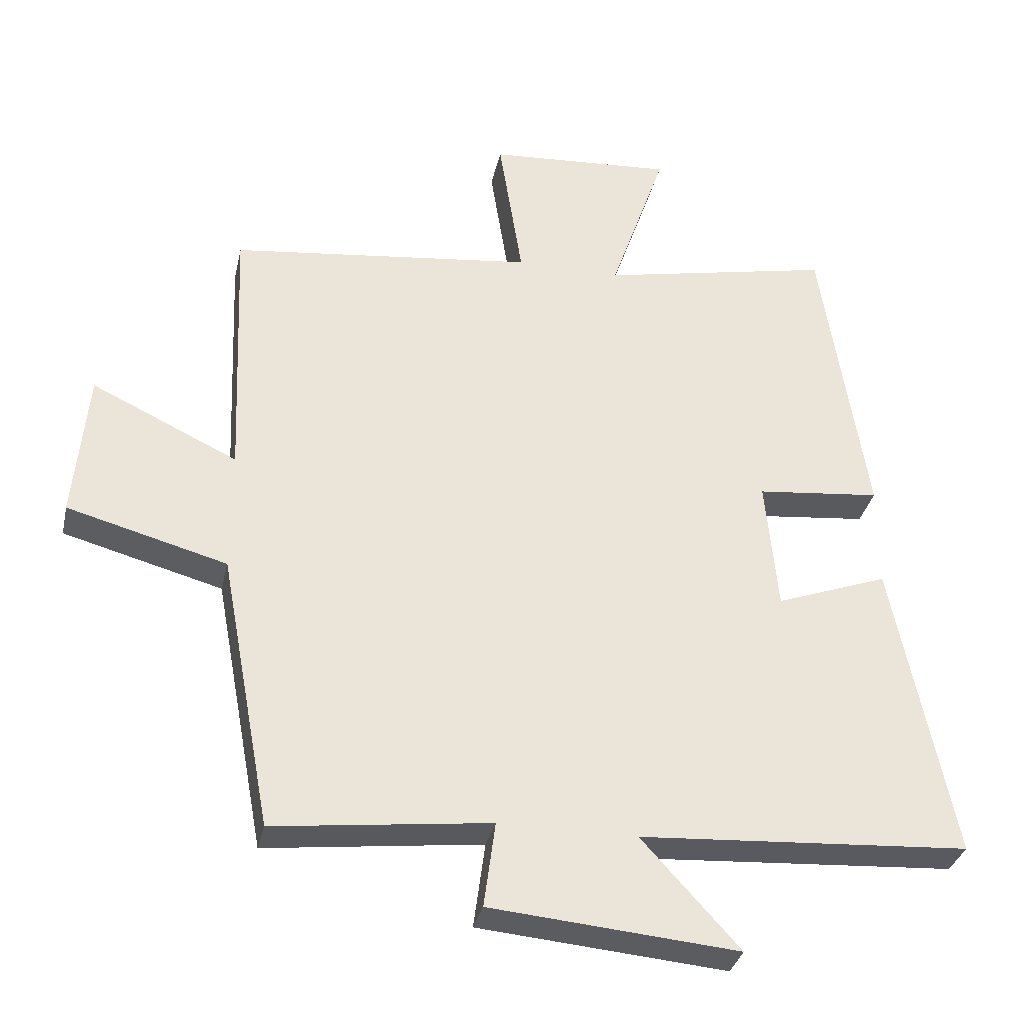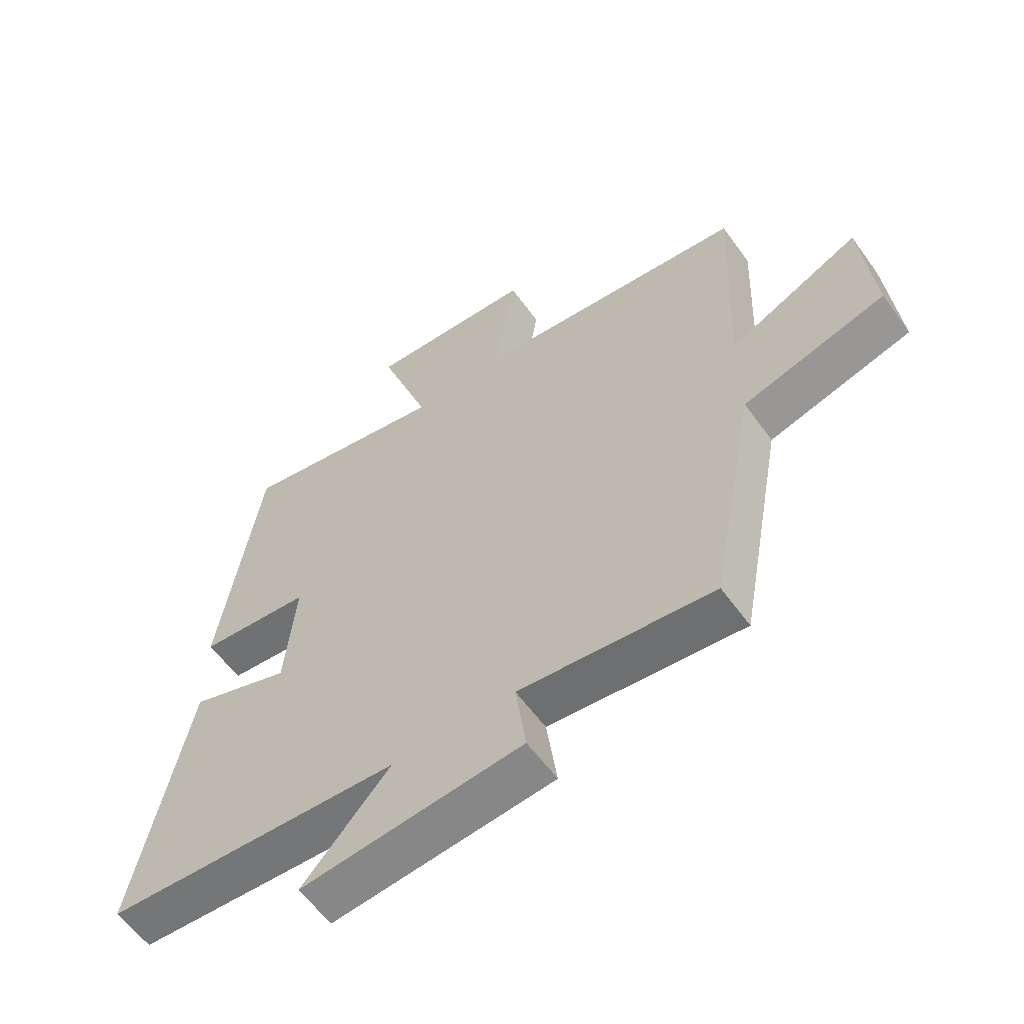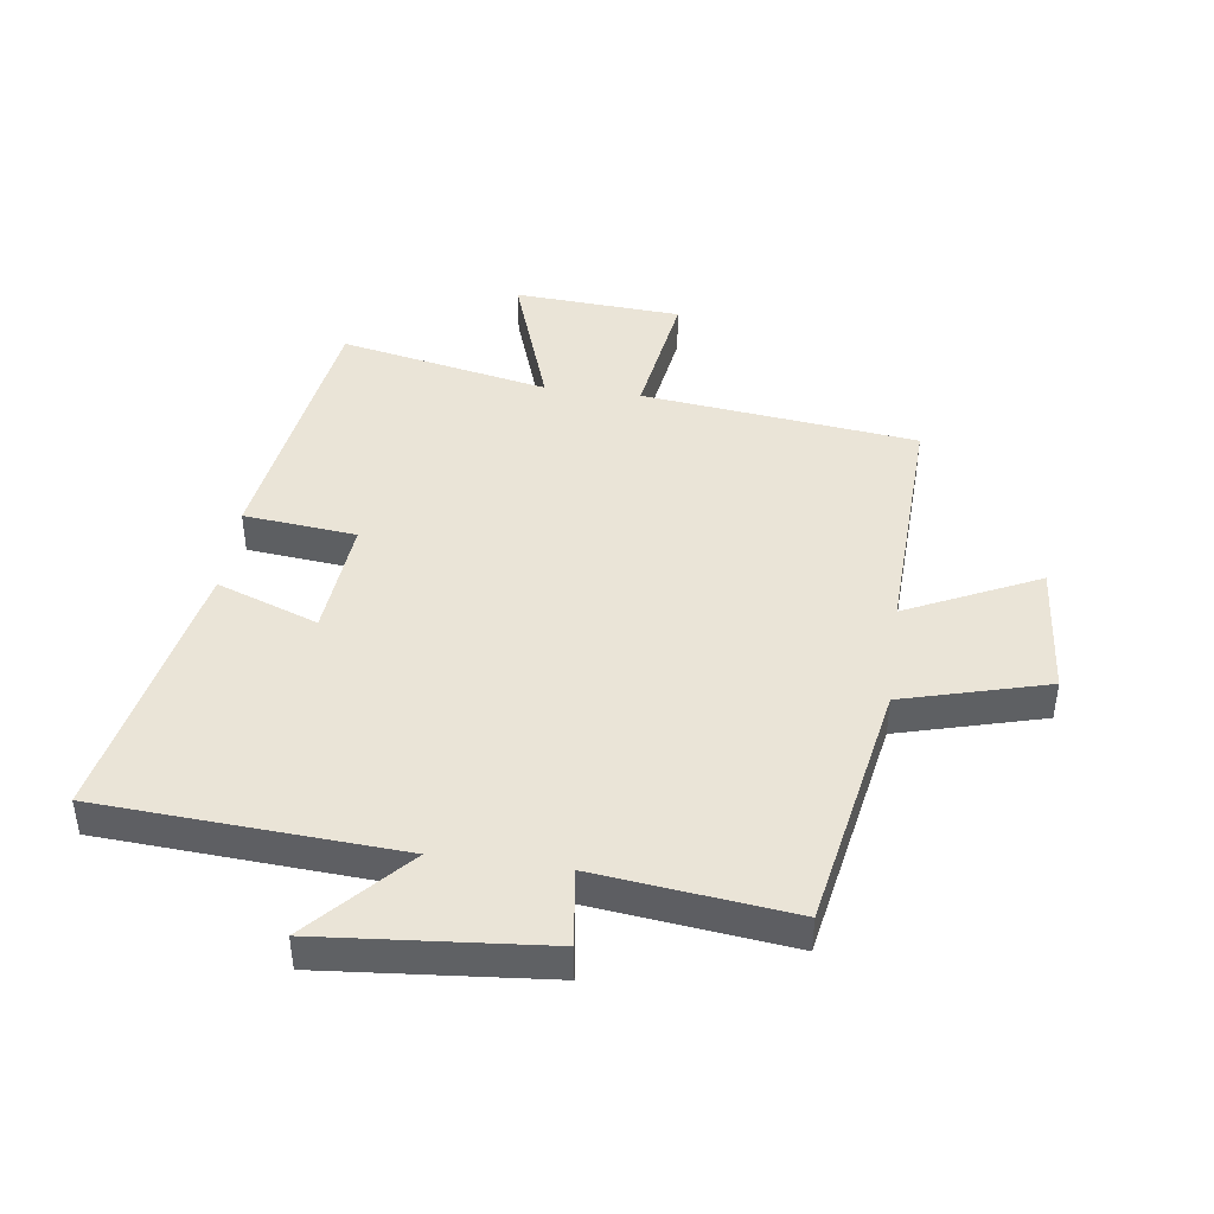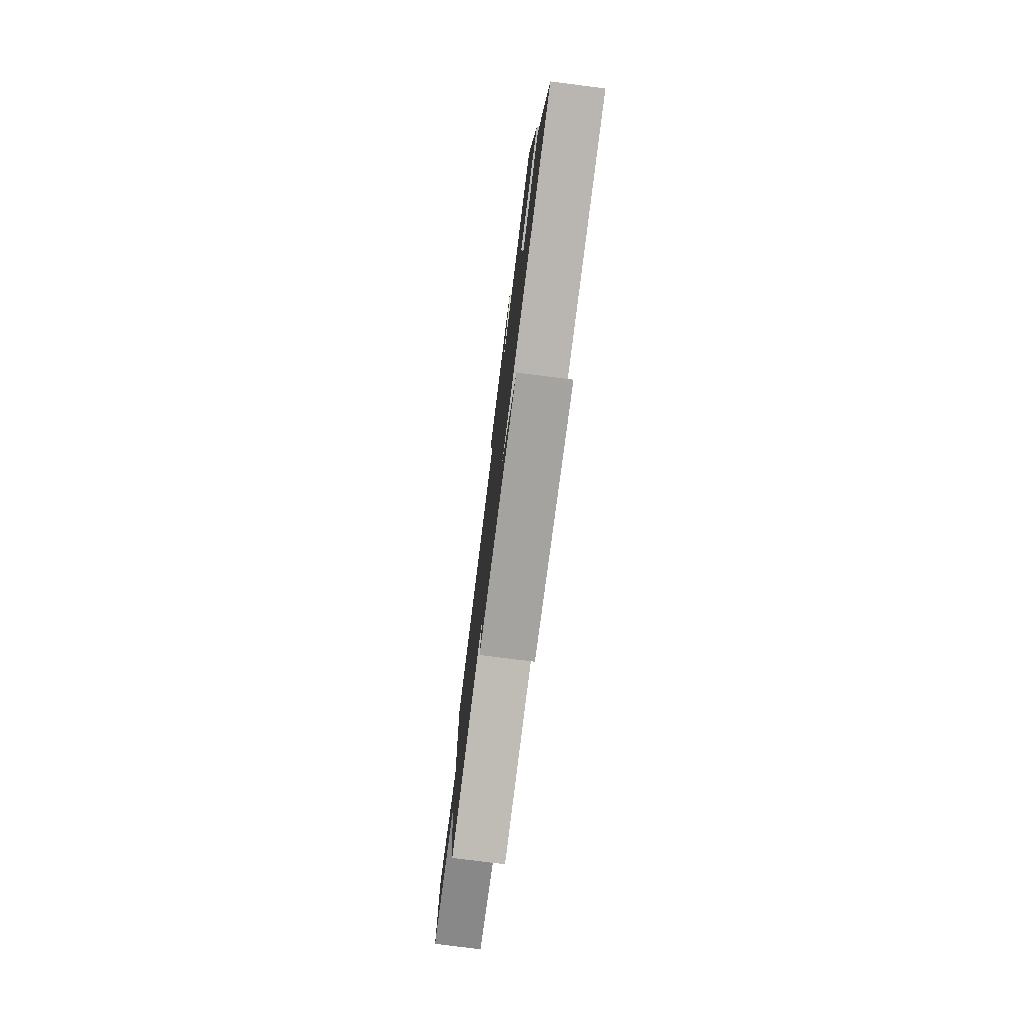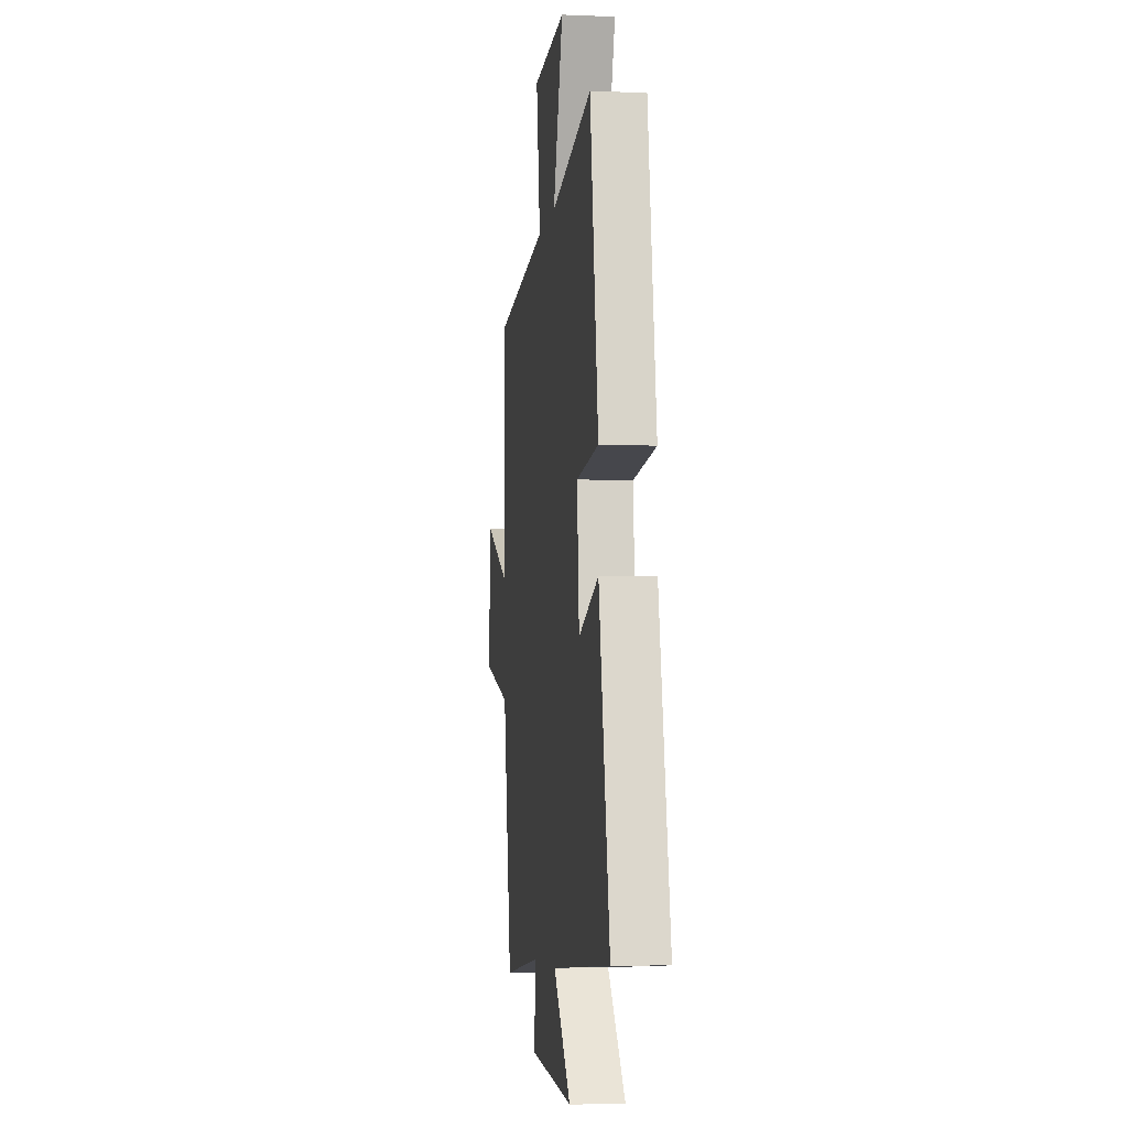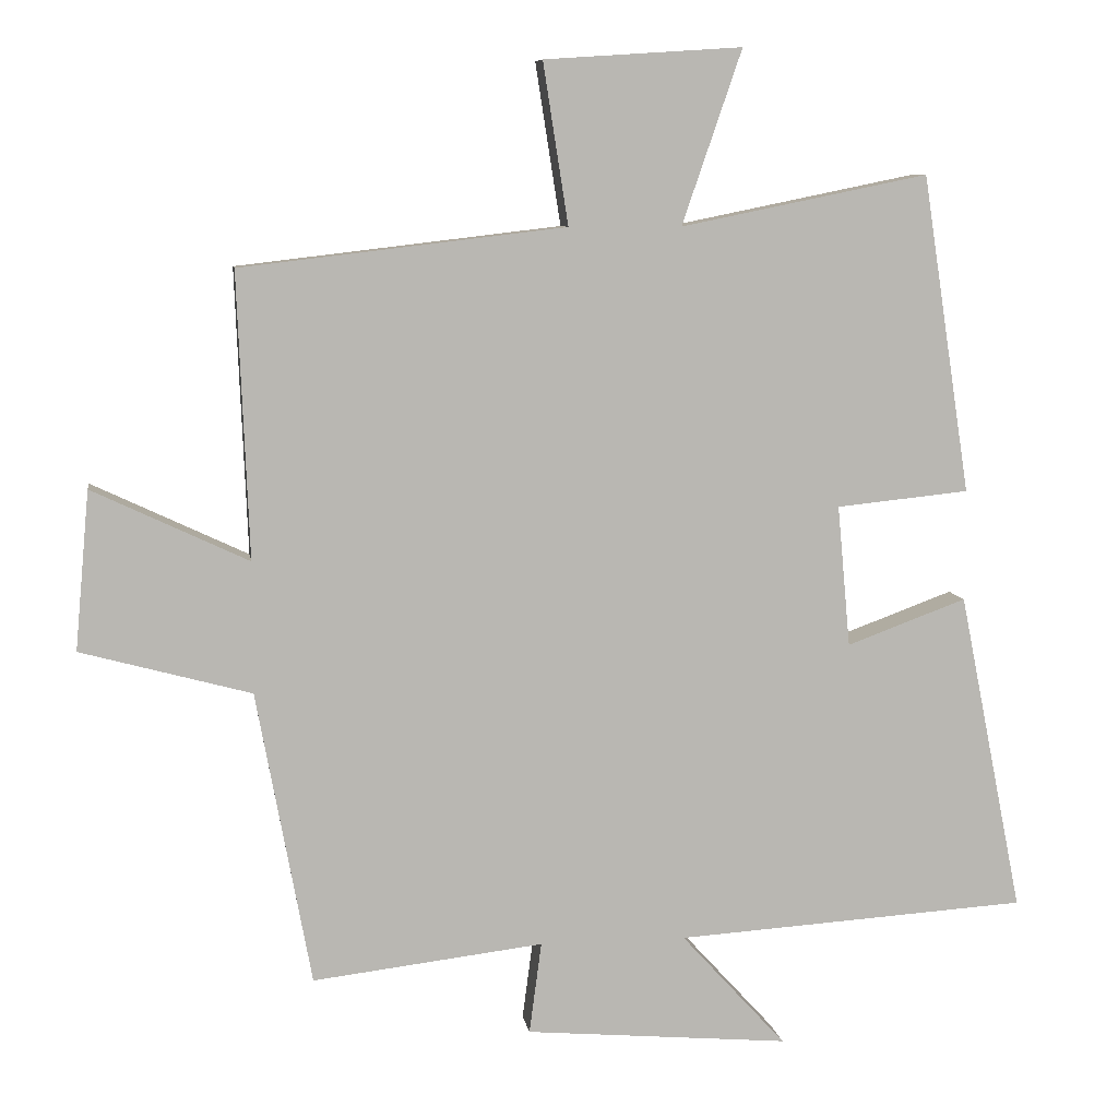
<metadata>
{"format":"obj","ext":"obj","renderer":"f3d","projection":"perspective","resolution":1024,"background":"white","views":[{"elev":-33.2,"azim":-12.3,"up":"+Z"},{"elev":-59.2,"azim":-144.3,"up":"+Z"},{"elev":43.6,"azim":-172.3,"up":"+Y"},{"elev":-78.1,"azim":82.8,"up":"+Z"},{"elev":-5.1,"azim":82.5,"up":"+Z"},{"elev":8.2,"azim":-8.7,"up":"+Z"}]}
</metadata>
<code>
v -0.516 0.07 0.447
v -0.066 0.07 0.5
v -0.101 0.07 0.723
v 0.173 0.07 0.741
v 0.09 0.07 0.5
v 0.433 0.07 0.57
v 0.5 0.07 0.13
v 0.316 0.07 0.111
v 0.334 0.07 -0.085
v 0.5 0.07 -0.024
v 0.589 0.07 -0.469
v 0.1 0.07 -0.5
v 0.245 0.07 -0.659
v -0.121 0.07 -0.627
v -0.104 0.07 -0.5
v -0.424 0.07 -0.538
v -0.5 0.07 -0.13
v -0.736 0.07 -0.066
v -0.716 0.07 0.154
v -0.5 0.07 0.052
v -0.516 0 0.447
v -0.066 0 0.5
v -0.101 0 0.723
v 0.173 0 0.741
v 0.09 0 0.5
v 0.433 0 0.57
v 0.5 0 0.13
v 0.316 0 0.111
v 0.334 0 -0.085
v 0.5 0 -0.024
v 0.589 0 -0.469
v 0.1 0 -0.5
v 0.245 0 -0.659
v -0.121 0 -0.627
v -0.104 0 -0.5
v -0.424 0 -0.538
v -0.5 0 -0.13
v -0.736 0 -0.066
v -0.716 0 0.154
v -0.5 0 0.052
f 17 18 19 20
f 15 16 17 20
f 15 20 1 2
f 12 13 14 15
f 11 12 15
f 10 11 15
f 9 10 15
f 8 9 15 2
f 5 6 7 8
f 5 8 2 3
f 3 4 5
f 40 39 38 37
f 40 37 36 35
f 22 21 40 35
f 35 34 33 32
f 35 32 31
f 35 31 30
f 35 30 29
f 22 35 29 28
f 28 27 26 25
f 23 22 28 25
f 25 24 23
f 1 21 22 2
f 2 22 23 3
f 3 23 24 4
f 4 24 25 5
f 5 25 26 6
f 6 26 27 7
f 7 27 28 8
f 8 28 29 9
f 9 29 30 10
f 10 30 31 11
f 11 31 32 12
f 12 32 33 13
f 13 33 34 14
f 14 34 35 15
f 15 35 36 16
f 16 36 37 17
f 17 37 38 18
f 18 38 39 19
f 19 39 40 20
f 20 40 21 1

</code>
